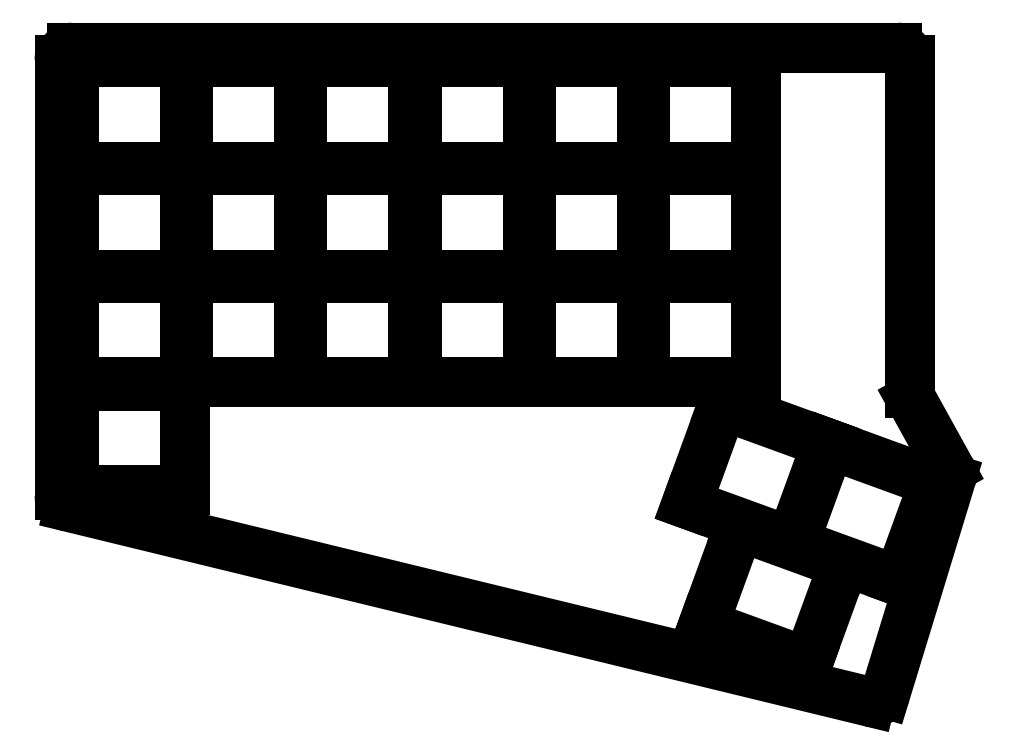
<metadata>
{"format":"dxf","ext":"dxf","renderer":"ezdxf+matplotlib","layout":"modelspace","background":"white","min_lineweight":24,"dpi":150}
</metadata>
<code>
0
SECTION
2
ENTITIES
0
LINE
8
0
10
59
20
-108.9
11
59
21
-40.5
0
LINE
8
0
10
61
20
-38.5
11
191
21
-38.5
0
LINE
8
0
10
193
20
-40.5
11
193
21
-92.98
0
LINE
8
0
10
193.2
20
-93.95
11
199.3
21
-104.9
0
LINE
8
0
10
199.5
20
-106.5
11
189.1
21
-140.2
0
LINE
8
0
10
186.8
20
-141.6
11
60.53
21
-110.9
0
ARC
8
0
10
61
20
-40.5
40
2
50
90
51
180
0
ARC
8
0
10
191
20
-40.5
40
2
50
0
51
90
0
ARC
8
0
10
195
20
-92.98
40
2
50
180
51
208.9
0
ARC
8
0
10
197.6
20
-105.9
40
2
50
343
51
28.94
0
ARC
8
0
10
187.2
20
-139.6
40
2
50
256.3
51
343
0
ARC
8
0
10
61
20
-108.9
40
2
50
180
51
256.3
0
LINE
8
0
10
61.25
20
-108.2
11
78.75
21
-108.2
0
LINE
8
0
10
78.75
20
-108.2
11
78.75
21
-91.75
0
LINE
8
0
10
78.75
20
-91.75
11
61.25
21
-91.75
0
LINE
8
0
10
61.25
20
-91.75
11
61.25
21
-108.2
0
LINE
8
0
10
61.25
20
-91.25
11
78.75
21
-91.25
0
LINE
8
0
10
78.75
20
-91.25
11
78.75
21
-74.75
0
LINE
8
0
10
78.75
20
-74.75
11
61.25
21
-74.75
0
LINE
8
0
10
61.25
20
-74.75
11
61.25
21
-91.25
0
LINE
8
0
10
61.25
20
-74.25
11
78.75
21
-74.25
0
LINE
8
0
10
78.75
20
-74.25
11
78.75
21
-57.75
0
LINE
8
0
10
78.75
20
-57.75
11
61.25
21
-57.75
0
LINE
8
0
10
61.25
20
-57.75
11
61.25
21
-74.25
0
LINE
8
0
10
61.25
20
-57.25
11
78.75
21
-57.25
0
LINE
8
0
10
78.75
20
-57.25
11
78.75
21
-40.75
0
LINE
8
0
10
78.75
20
-40.75
11
61.25
21
-40.75
0
LINE
8
0
10
61.25
20
-40.75
11
61.25
21
-57.25
0
LINE
8
0
10
79.25
20
-91.25
11
96.75
21
-91.25
0
LINE
8
0
10
96.75
20
-91.25
11
96.75
21
-74.75
0
LINE
8
0
10
96.75
20
-74.75
11
79.25
21
-74.75
0
LINE
8
0
10
79.25
20
-74.75
11
79.25
21
-91.25
0
LINE
8
0
10
79.25
20
-74.25
11
96.75
21
-74.25
0
LINE
8
0
10
96.75
20
-74.25
11
96.75
21
-57.75
0
LINE
8
0
10
96.75
20
-57.75
11
79.25
21
-57.75
0
LINE
8
0
10
79.25
20
-57.75
11
79.25
21
-74.25
0
LINE
8
0
10
79.25
20
-57.25
11
96.75
21
-57.25
0
LINE
8
0
10
96.75
20
-57.25
11
96.75
21
-40.75
0
LINE
8
0
10
96.75
20
-40.75
11
79.25
21
-40.75
0
LINE
8
0
10
79.25
20
-40.75
11
79.25
21
-57.25
0
LINE
8
0
10
97.25
20
-91.25
11
114.8
21
-91.25
0
LINE
8
0
10
114.8
20
-91.25
11
114.8
21
-74.75
0
LINE
8
0
10
114.8
20
-74.75
11
97.25
21
-74.75
0
LINE
8
0
10
97.25
20
-74.75
11
97.25
21
-91.25
0
LINE
8
0
10
97.25
20
-74.25
11
114.8
21
-74.25
0
LINE
8
0
10
114.8
20
-74.25
11
114.8
21
-57.75
0
LINE
8
0
10
114.8
20
-57.75
11
97.25
21
-57.75
0
LINE
8
0
10
97.25
20
-57.75
11
97.25
21
-74.25
0
LINE
8
0
10
97.25
20
-57.25
11
114.8
21
-57.25
0
LINE
8
0
10
114.8
20
-57.25
11
114.8
21
-40.75
0
LINE
8
0
10
114.8
20
-40.75
11
97.25
21
-40.75
0
LINE
8
0
10
97.25
20
-40.75
11
97.25
21
-57.25
0
LINE
8
0
10
115.2
20
-91.25
11
132.8
21
-91.25
0
LINE
8
0
10
132.8
20
-91.25
11
132.8
21
-74.75
0
LINE
8
0
10
132.8
20
-74.75
11
115.2
21
-74.75
0
LINE
8
0
10
115.2
20
-74.75
11
115.2
21
-91.25
0
LINE
8
0
10
115.2
20
-74.25
11
132.8
21
-74.25
0
LINE
8
0
10
132.8
20
-74.25
11
132.8
21
-57.75
0
LINE
8
0
10
132.8
20
-57.75
11
115.2
21
-57.75
0
LINE
8
0
10
115.2
20
-57.75
11
115.2
21
-74.25
0
LINE
8
0
10
115.2
20
-57.25
11
132.8
21
-57.25
0
LINE
8
0
10
132.8
20
-57.25
11
132.8
21
-40.75
0
LINE
8
0
10
132.8
20
-40.75
11
115.2
21
-40.75
0
LINE
8
0
10
115.2
20
-40.75
11
115.2
21
-57.25
0
LINE
8
0
10
133.2
20
-91.25
11
150.8
21
-91.25
0
LINE
8
0
10
150.8
20
-91.25
11
150.8
21
-74.75
0
LINE
8
0
10
150.8
20
-74.75
11
133.2
21
-74.75
0
LINE
8
0
10
133.2
20
-74.75
11
133.2
21
-91.25
0
LINE
8
0
10
133.2
20
-74.25
11
150.8
21
-74.25
0
LINE
8
0
10
150.8
20
-74.25
11
150.8
21
-57.75
0
LINE
8
0
10
150.8
20
-57.75
11
133.2
21
-57.75
0
LINE
8
0
10
133.2
20
-57.75
11
133.2
21
-74.25
0
LINE
8
0
10
133.2
20
-57.25
11
150.8
21
-57.25
0
LINE
8
0
10
150.8
20
-57.25
11
150.8
21
-40.75
0
LINE
8
0
10
150.8
20
-40.75
11
133.2
21
-40.75
0
LINE
8
0
10
133.2
20
-40.75
11
133.2
21
-57.25
0
LINE
8
0
10
151.2
20
-91.25
11
168.8
21
-91.25
0
LINE
8
0
10
168.8
20
-91.25
11
168.8
21
-74.75
0
LINE
8
0
10
168.8
20
-74.75
11
151.2
21
-74.75
0
LINE
8
0
10
151.2
20
-74.75
11
151.2
21
-91.25
0
LINE
8
0
10
151.2
20
-74.25
11
168.8
21
-74.25
0
LINE
8
0
10
168.8
20
-74.25
11
168.8
21
-57.75
0
LINE
8
0
10
168.8
20
-57.75
11
151.2
21
-57.75
0
LINE
8
0
10
151.2
20
-57.75
11
151.2
21
-74.25
0
LINE
8
0
10
151.2
20
-57.25
11
168.8
21
-57.25
0
LINE
8
0
10
168.8
20
-57.25
11
168.8
21
-40.75
0
LINE
8
0
10
168.8
20
-40.75
11
151.2
21
-40.75
0
LINE
8
0
10
151.2
20
-40.75
11
151.2
21
-57.25
0
LINE
8
0
10
157.8
20
-110.4
11
174.3
21
-116.3
0
LINE
8
0
10
174.3
20
-116.3
11
179.9
21
-100.8
0
LINE
8
0
10
179.9
20
-100.8
11
163.5
21
-94.85
0
LINE
8
0
10
163.5
20
-94.85
11
157.8
21
-110.4
0
LINE
8
0
10
174.7
20
-116.5
11
191.2
21
-122.5
0
LINE
8
0
10
191.2
20
-122.5
11
196.8
21
-107
0
LINE
8
0
10
196.8
20
-107
11
180.4
21
-101
0
LINE
8
0
10
180.4
20
-101
11
174.7
21
-116.5
0
LINE
8
0
10
160.5
20
-129.4
11
176.9
21
-135.4
0
LINE
8
0
10
176.9
20
-135.4
11
182.6
21
-119.9
0
LINE
8
0
10
182.6
20
-119.9
11
166.1
21
-113.9
0
LINE
8
0
10
166.1
20
-113.9
11
160.5
21
-129.4
0
ENDSEC
0
EOF

</code>
